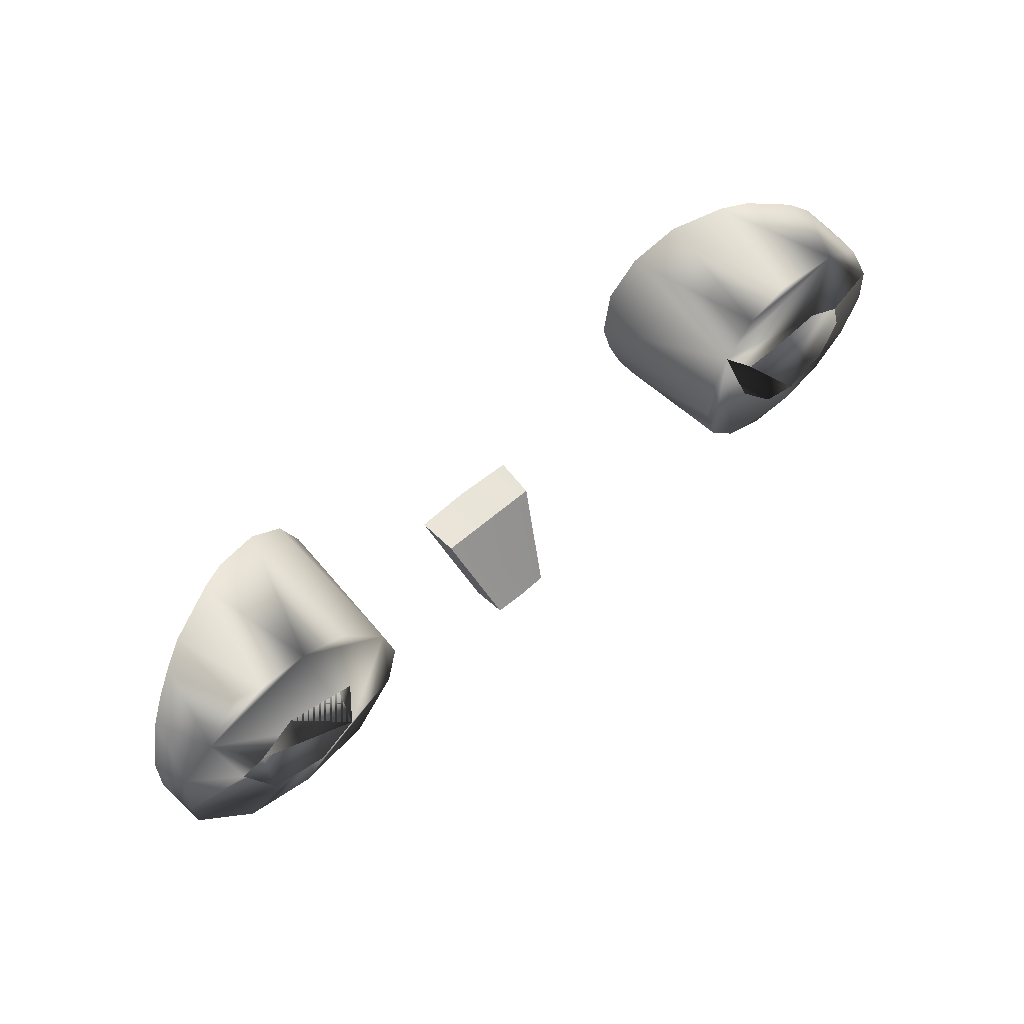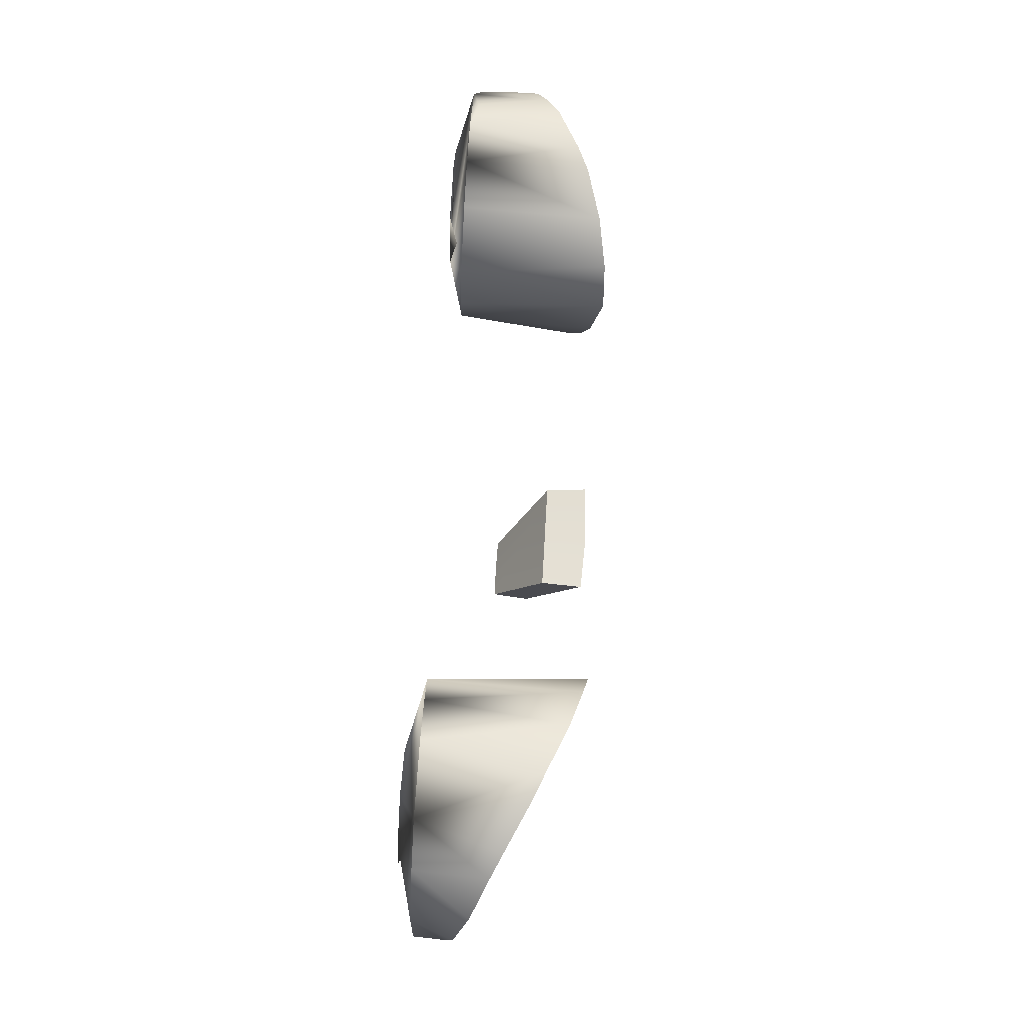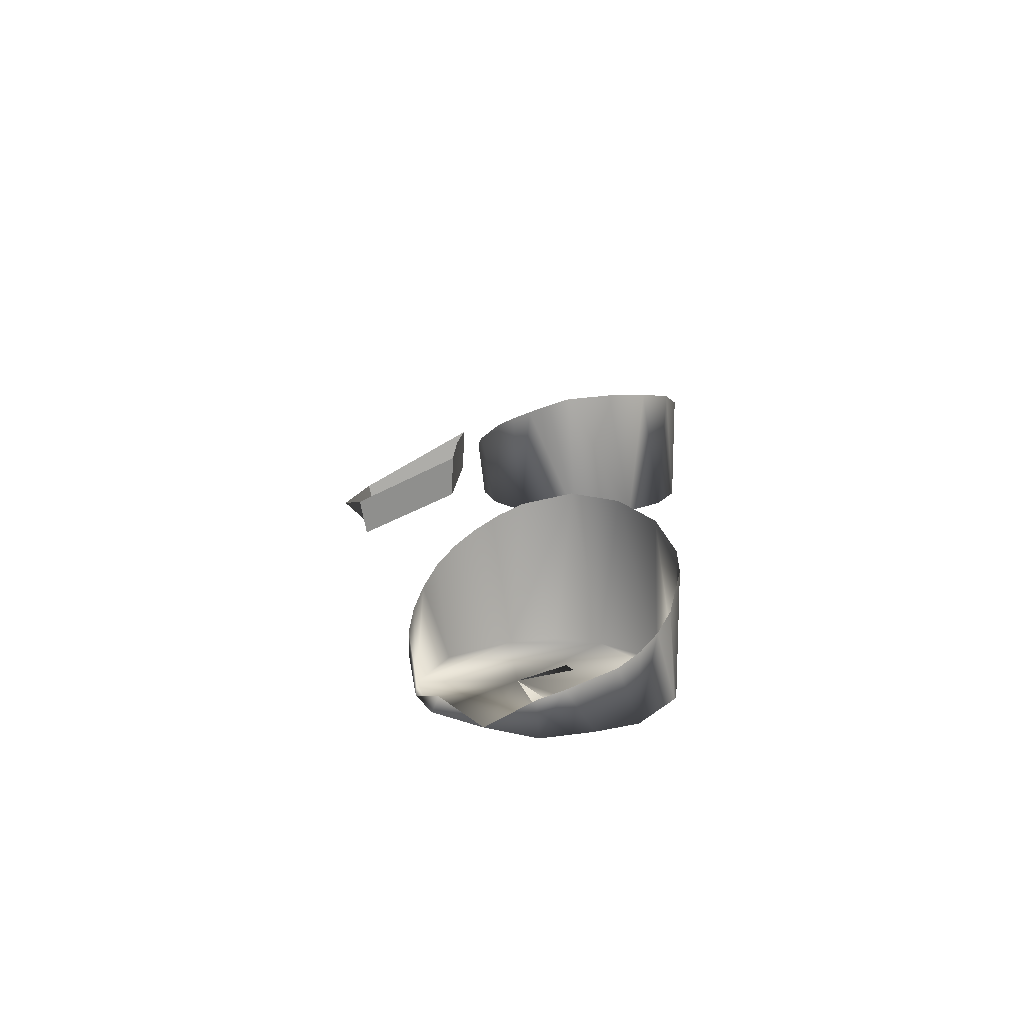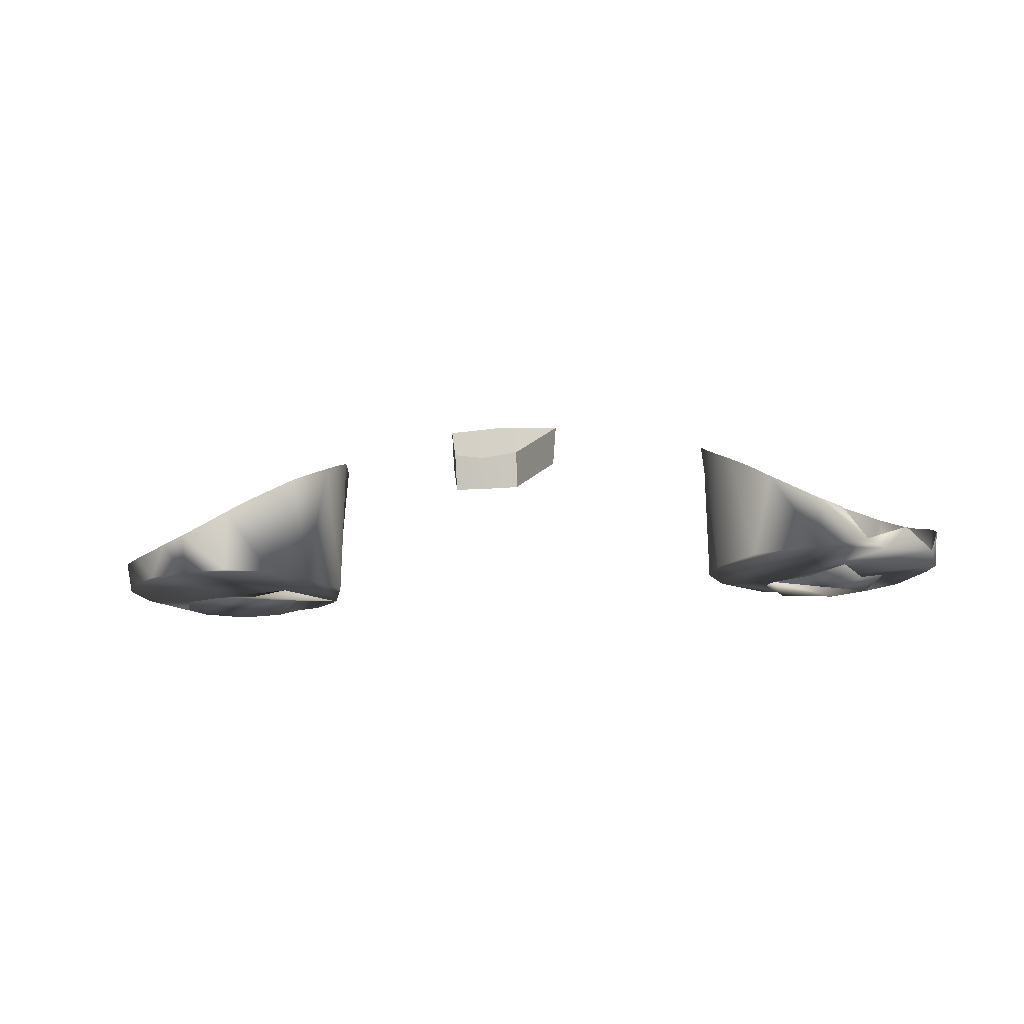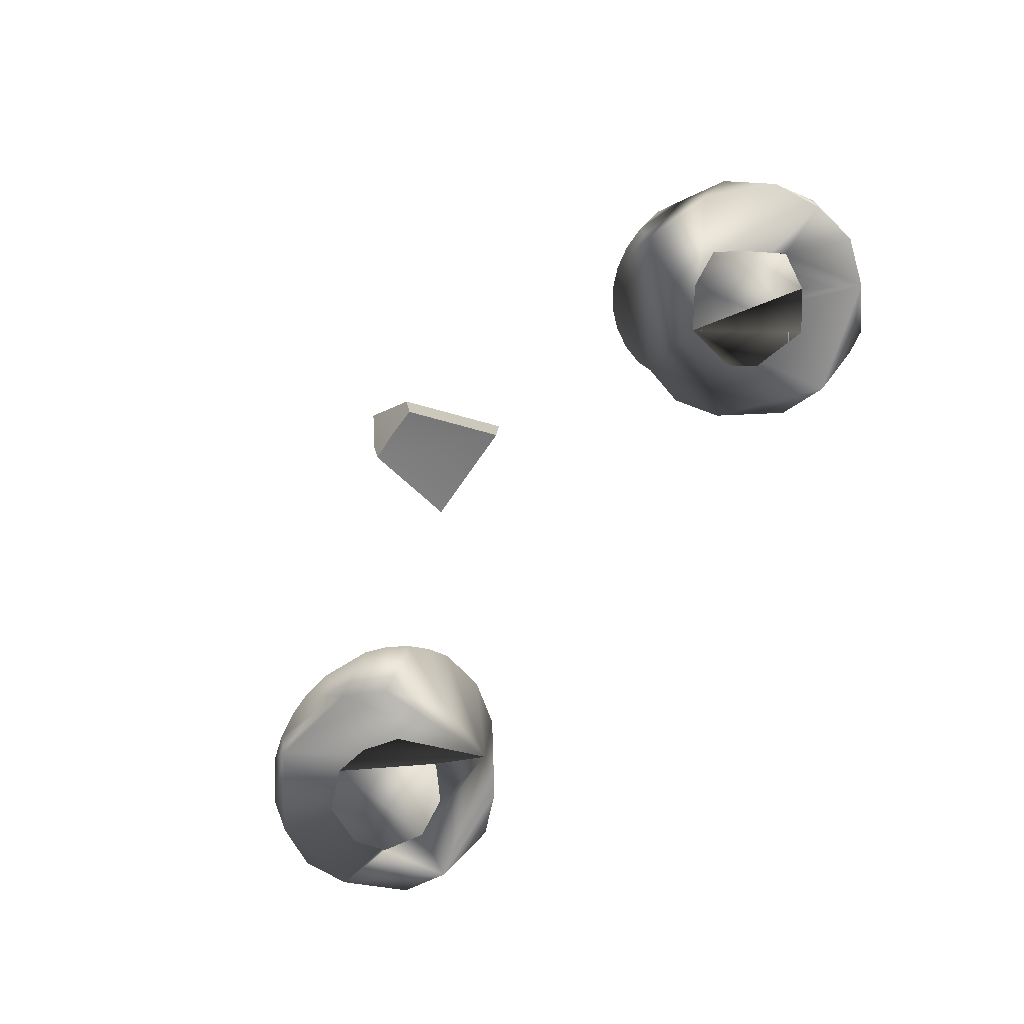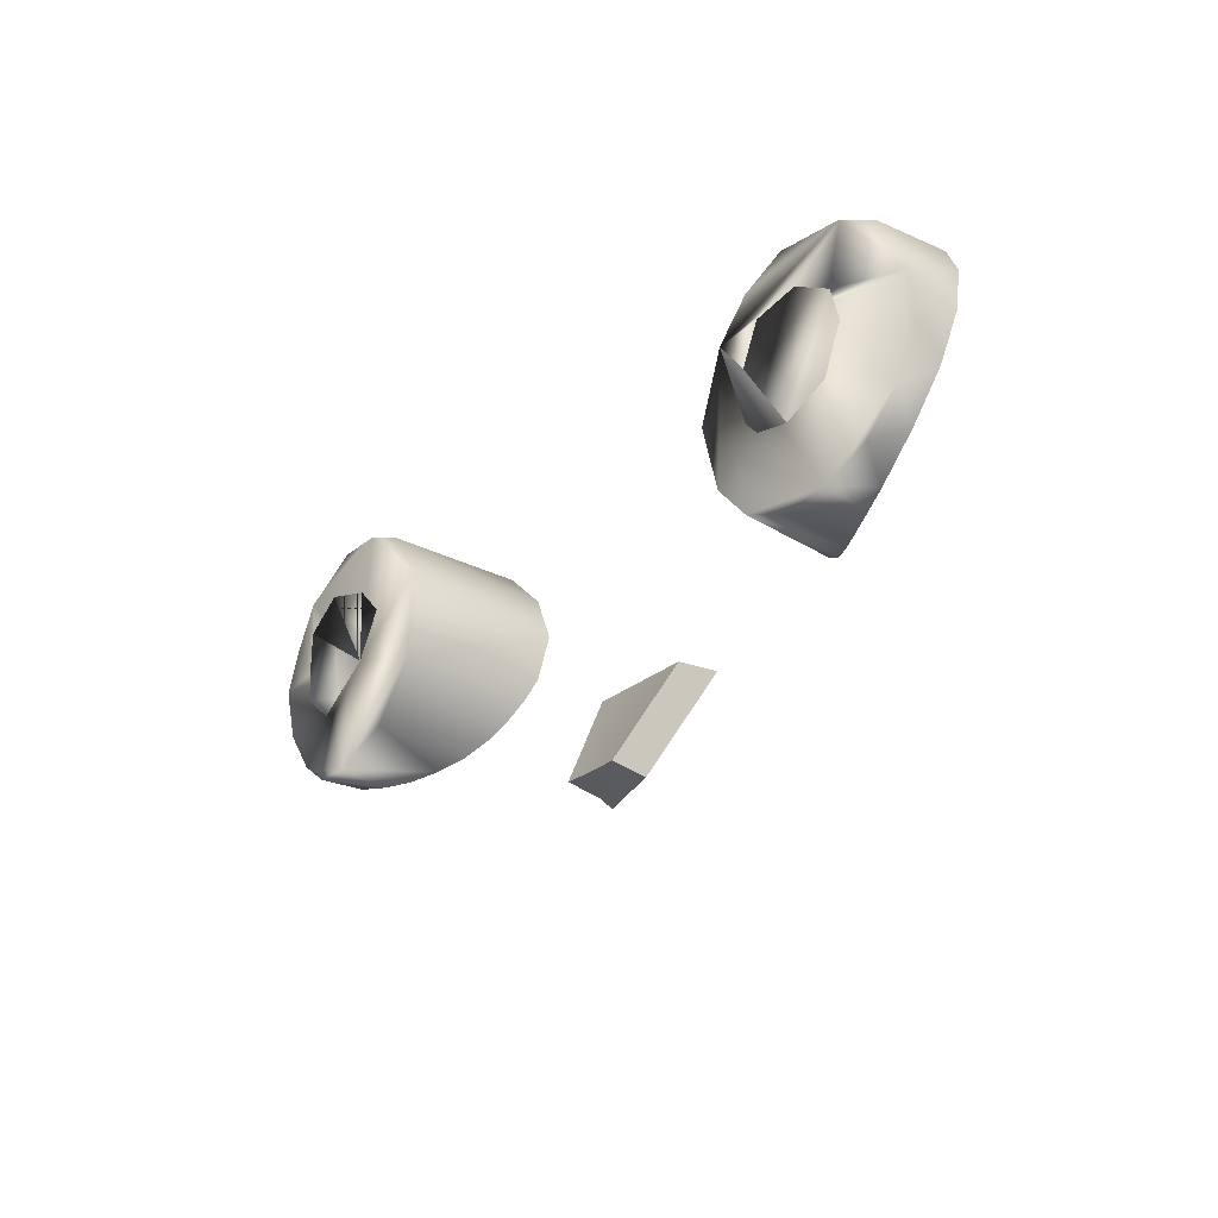
<metadata>
{"format":"obj","ext":"obj","renderer":"f3d","projection":"perspective","resolution":1024,"background":"white","views":[{"elev":60.3,"azim":138.0,"up":"+Y"},{"elev":64.7,"azim":-86.7,"up":"+Y"},{"elev":16.9,"azim":95.6,"up":"+Z"},{"elev":-15.3,"azim":10.5,"up":"+Z"},{"elev":-75.5,"azim":55.8,"up":"+Z"},{"elev":-27.0,"azim":-127.2,"up":"+Y"}]}
</metadata>
<code>
o Teal
v -0.1792 3.132 0.2835
v -0.1764 3.147 0.2838
v -0.1802 3.162 0.2828
v -0.2227 3.18 0.2768
v -0.2451 3.166 0.2768
v -0.2507 3.146 0.2764
v -0.2401 3.122 0.2759
v -0.2152 3.112 0.2757
v -0.1951 3.117 0.2764
v -0.1967 3.176 0.277
v 0.206 3.153 0.2825
v 0.1827 3.117 0.2817
v 0.1738 3.188 0.2771
v 0.195 3.172 0.2765
v 0.1925 3.129 0.2759
v 0.1611 3.119 0.2757
v 0.1386 3.133 0.276
v 0.1424 3.177 0.2769
v -0.056 3.08 0.3681
v -0.0405 3.019 0.3343
v -0.05433 3.079 0.3445
v -0.04004 3.023 0.3141
v -0.02205 3.007 0.3278
v -0.0231 3.08 0.3697
v 0.00978 3.081 0.3681
v -0.003963 3.02 0.3343
v 0.008134 3.08 0.3445
v -0.02228 3.023 0.3137
v -0.004539 3.024 0.3141
v -0.1792 3.132 0.2835
v -0.1764 3.147 0.2838
v -0.1802 3.162 0.2828
v -0.2428 3.209 0.2871
v -0.2658 3.195 0.2871
v -0.2829 3.158 0.2861
v -0.2853 3.131 0.2865
v -0.2732 3.106 0.2852
v -0.2537 3.087 0.2848
v -0.2283 3.077 0.2846
v -0.2008 3.077 0.2853
v -0.1752 3.088 0.2855
v -0.157 3.108 0.2852
v -0.1458 3.147 0.2861
v -0.1594 3.185 0.2866
v -0.1777 3.205 0.2873
v -0.203 3.215 0.2875
v -0.2227 3.18 0.2768
v -0.2451 3.166 0.2768
v -0.2507 3.146 0.2764
v -0.2401 3.122 0.2759
v -0.2152 3.112 0.2757
v -0.1951 3.117 0.2764
v -0.1967 3.176 0.277
v 0.206 3.153 0.2825
v 0.1827 3.117 0.2817
v 0.1295 3.16 0.2826
v 0.1801 3.221 0.2875
v 0.1945 3.22 0.2921
v 0.2162 3.203 0.2871
v 0.2345 3.181 0.2897
v 0.2387 3.154 0.2867
v 0.2355 3.125 0.2901
v 0.2071 3.095 0.2848
v 0.1965 3.085 0.2892
v 0.1685 3.081 0.2853
v 0.1295 3.094 0.2848
v 0.1047 3.125 0.2853
v 0.09758 3.151 0.2861
v 0.1039 3.178 0.2864
v 0.1278 3.21 0.2873
v 0.1528 3.221 0.2875
v 0.1738 3.188 0.2771
v 0.195 3.172 0.2765
v 0.1925 3.129 0.2759
v 0.1611 3.119 0.2757
v 0.1386 3.133 0.276
v 0.1424 3.177 0.2769
v 0.1405 3.081 0.3301
v -0.2167 3.215 0.3527
v 0.1685 3.077 0.3141
v -0.2289 3.073 0.3079
v 0.1277 3.087 0.3388
v 0.1522 3.219 0.359
v -0.2146 3.071 0.3141
v 0.1946 3.217 0.3403
v 0.1665 3.221 0.3527
v 0.1165 3.096 0.3464
v 0.1542 3.078 0.3218
v -0.2003 3.072 0.3218
v -0.1646 3.193 0.3702
v 0.1072 3.106 0.3532
v 0.2073 3.211 0.3332
v -0.1483 3.169 0.3729
v -0.2324 3.213 0.3461
v 0.1003 3.118 0.3598
v -0.1866 3.076 0.3301
v -0.2427 3.077 0.3035
v 0.126 3.207 0.3675
v 0.09591 3.132 0.3658
v 0.2185 3.202 0.3269
v -0.2837 3.171 0.317
v -0.2572 3.203 0.3332
v -0.1631 3.091 0.3464
v 0.2278 3.192 0.3215
v -0.2682 3.194 0.3269
v -0.1541 3.102 0.3532
v 0.09551 3.16 0.3727
v -0.1475 3.114 0.3598
v -0.1436 3.128 0.3658
v 0.1061 3.186 0.3721
v -0.2829 3.116 0.3017
v 0.2391 3.166 0.3134
v -0.1424 3.142 0.3709
v -0.2667 3.093 0.2993
v -0.2889 3.143 0.3082
v 0.2407 3.152 0.3082
v -0.1885 3.209 0.3639
v 0.22 3.101 0.2993
v 0.1828 3.079 0.3079
f 7 5 6
f 11 14 15
f 28 22 20 23 26 29
f 25 24 19 21 27
f 12 15 16
f 20 22 21 19
f 26 25 27 29
f 8 9 1 2 3 4 5 7
f 13 18 17 16 15 14
f 27 21 22 28 29
f 3 10 4
f 48 47 33 35
f 66 65 67
f 45 46 33
f 41 39 40
f 44 45 33 47 53 32 31 30 52 51 50 49 48 35 37 39 41 42
f 54 61 60 59 73
f 65 64 63
f 69 68 67
f 39 37 38
f 44 42 43
f 56 76 77
f 76 56 77 72 73 59 71 69 67 65 63 62 61 54 74 55 75
f 46 117 79
f 79 94 33 46
f 44 90 45
f 94 102 33
f 105 34 33 102
f 105 101 34
f 101 35 34
f 35 101 115
f 35 115 111 36
f 111 37 36
f 111 114 37
f 37 114 38
f 38 114 97
f 38 97 39
f 39 97 81
f 40 39 81 84
f 84 89 40
f 89 96 41 40
f 96 103 41
f 103 42 41
f 103 106 42
f 106 108 42
f 108 109 43 42
f 109 113 43
f 113 93 44 43
f 93 90 44
f 45 90 117
f 45 117 46
f 86 83 71 57
f 85 86 57
f 98 110 70
f 85 57 58
f 92 85 58 59
f 100 92 59
f 104 100 59 60
f 112 104 60
f 112 60 61
f 116 112 61
f 62 116 61
f 118 62 63
f 64 118 63
f 80 119 64 65
f 88 80 65
f 78 88 65 66
f 82 78 66
f 87 82 66
f 91 87 66 67
f 95 91 67
f 99 95 67
f 107 99 67 68
f 107 68 69
f 110 107 69
f 110 69 70
f 98 70 71
f 83 98 71
f 35 33 34
f 70 69 71
f 57 71 59 58
f 35 36 37

</code>
